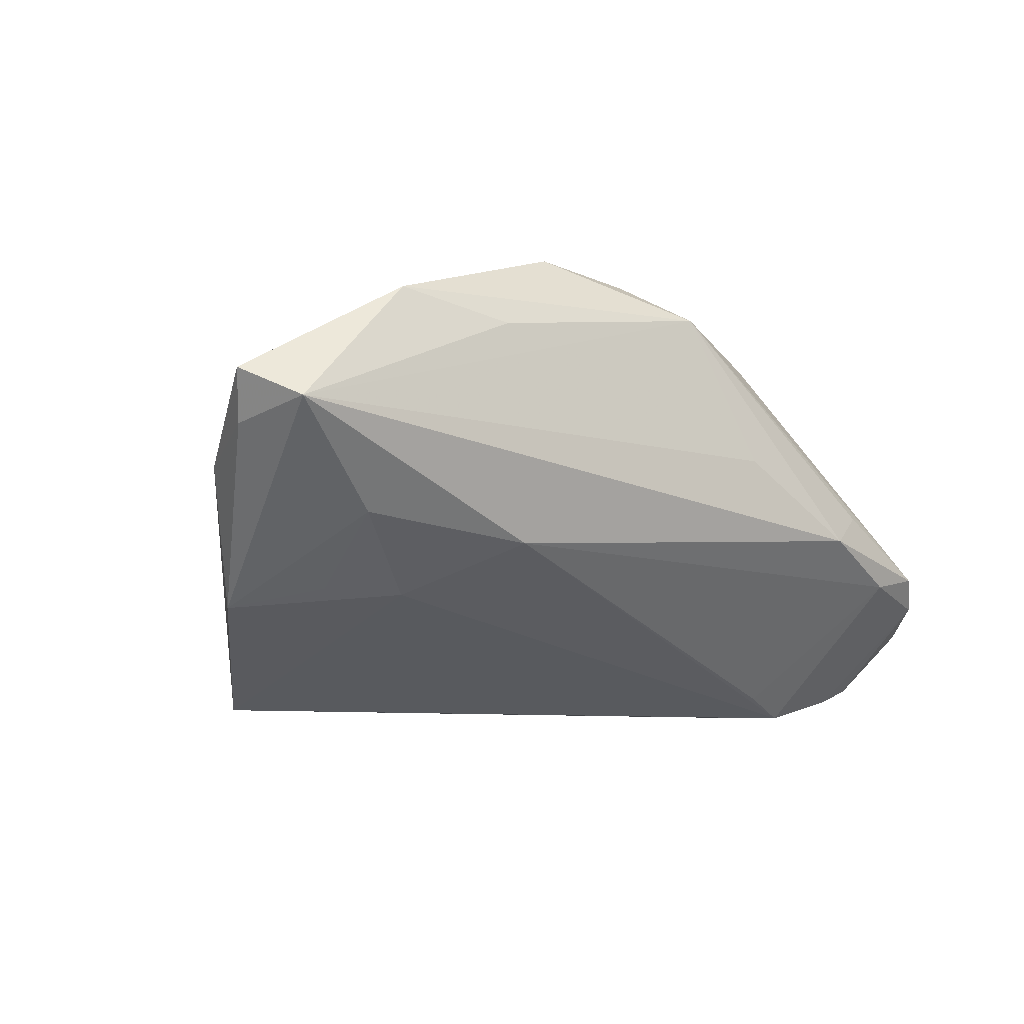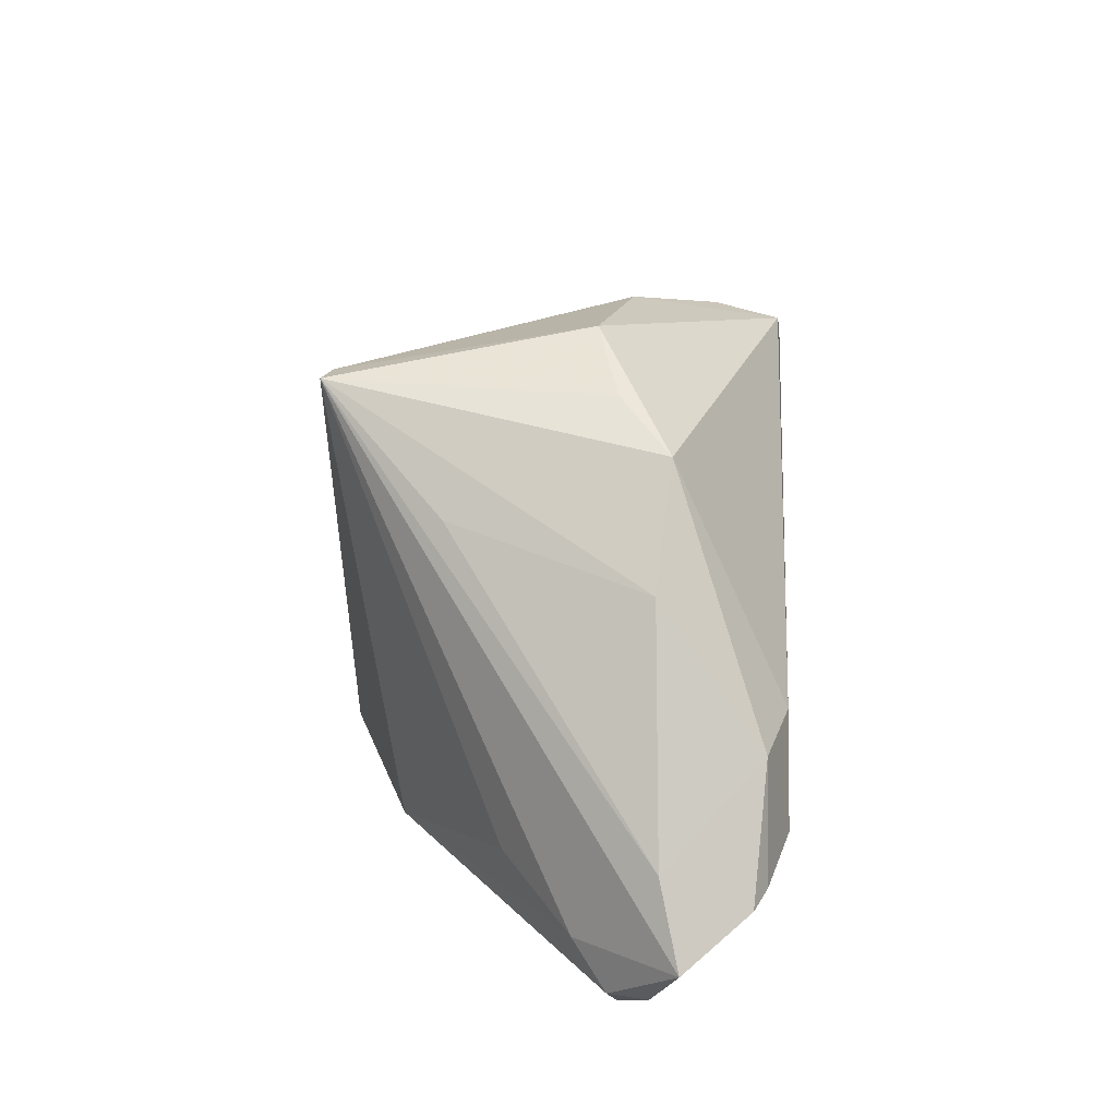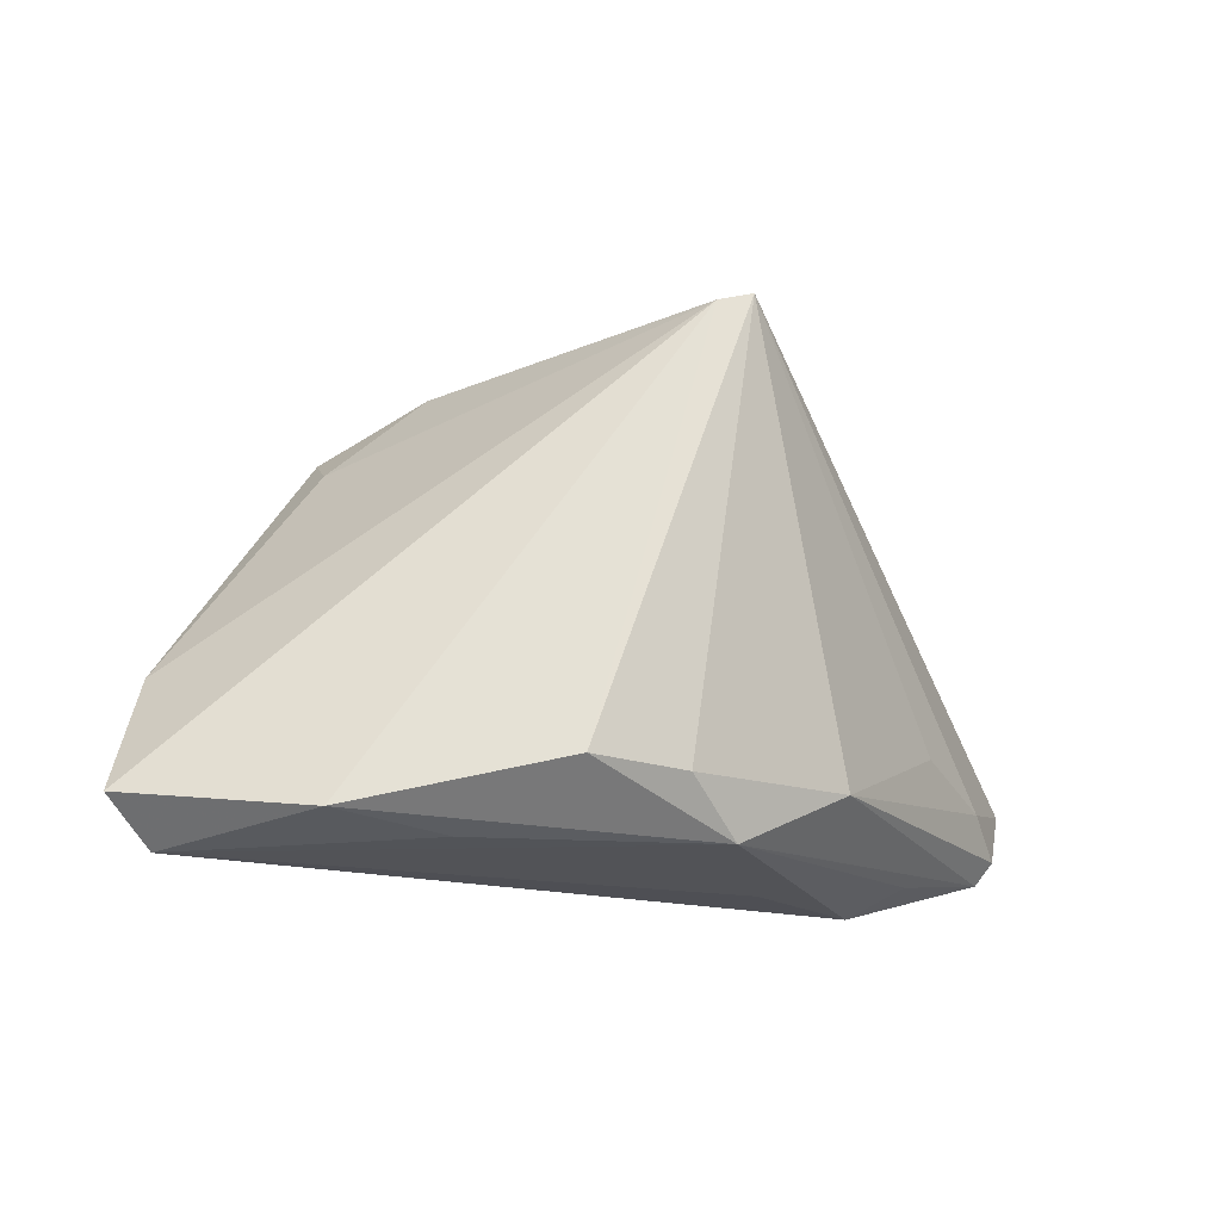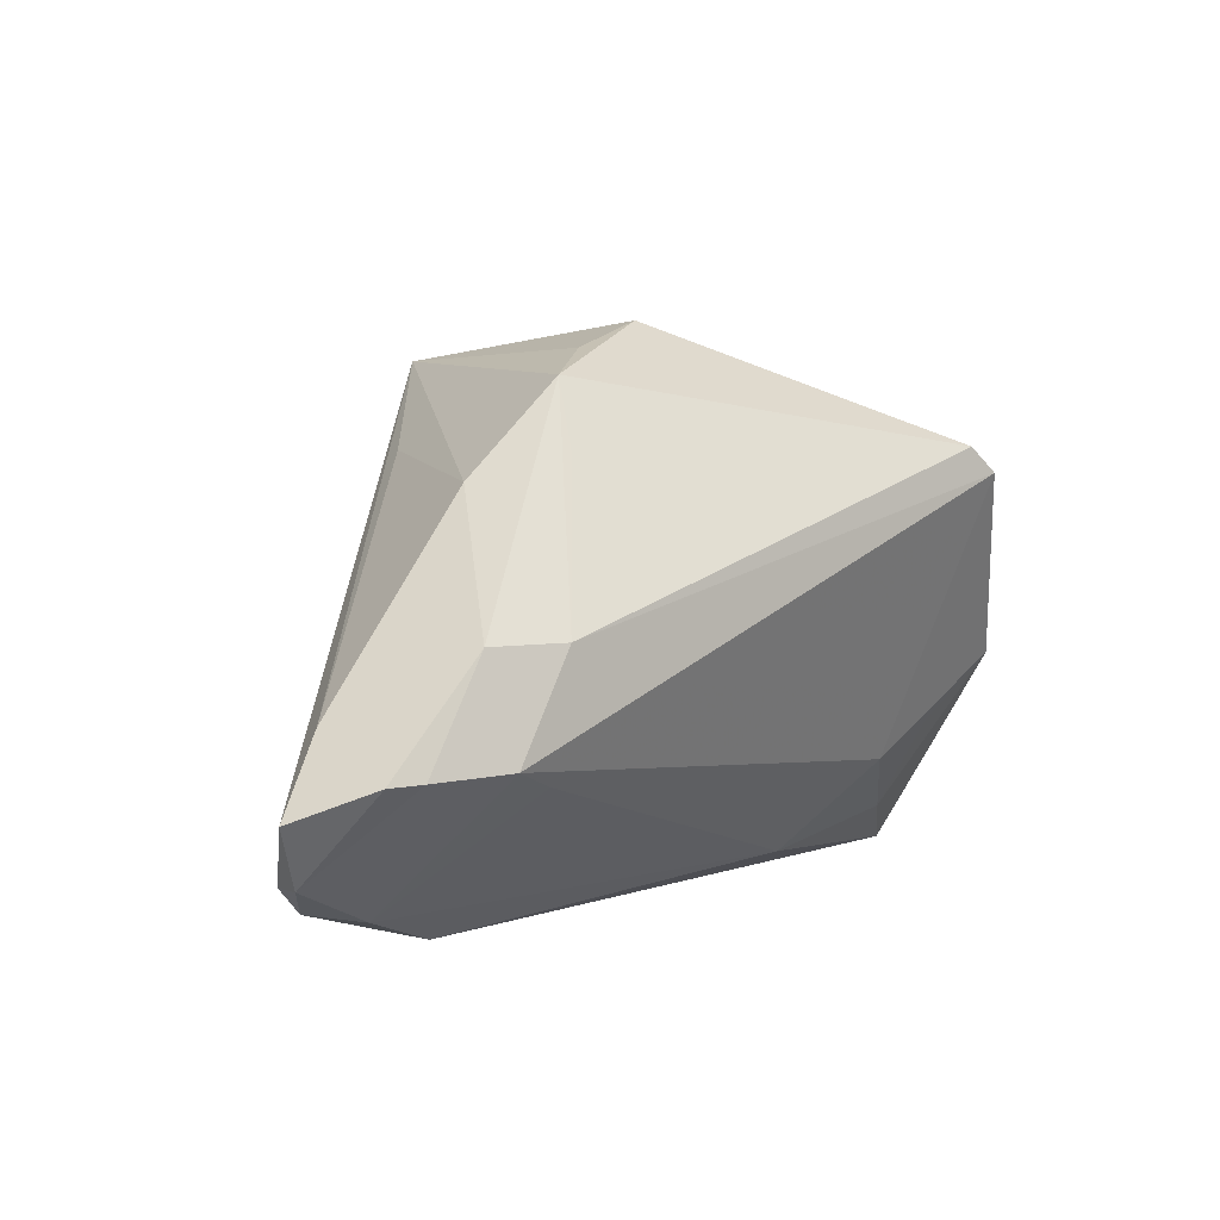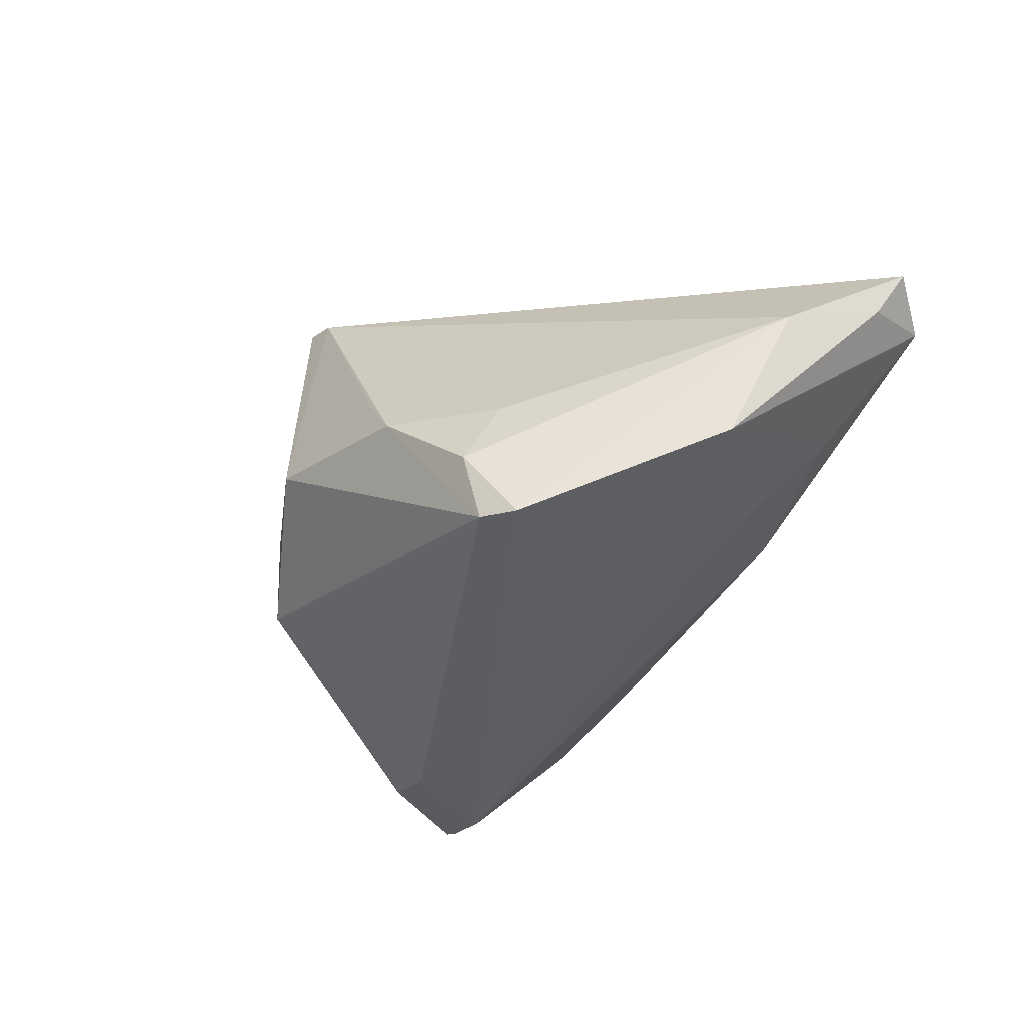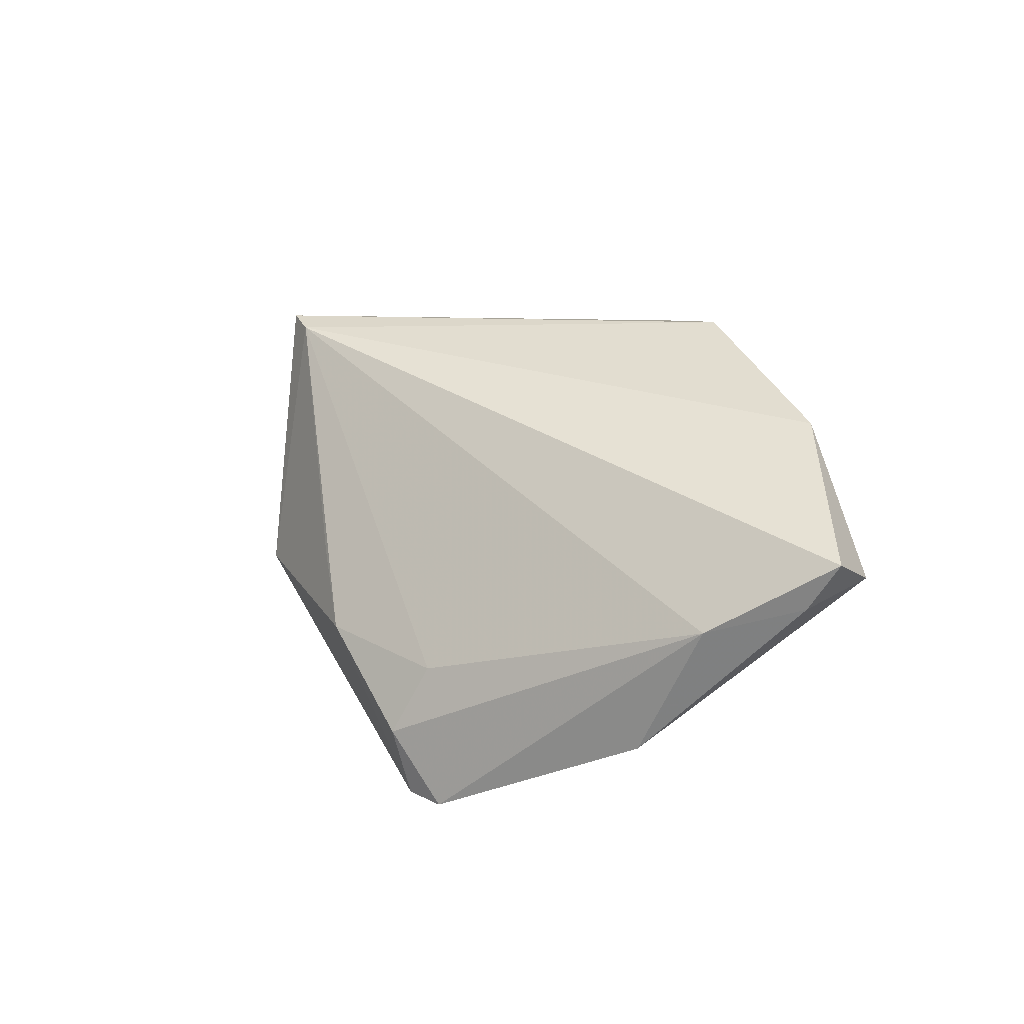
<metadata>
{"format":"obj","ext":"obj","renderer":"f3d","projection":"perspective","resolution":1024,"background":"white","views":[{"elev":-9.4,"azim":-34.6,"up":"+Z"},{"elev":32.9,"azim":92.7,"up":"+Y"},{"elev":-18.3,"azim":-19.1,"up":"+Y"},{"elev":4.7,"azim":137.6,"up":"+Y"},{"elev":-36.7,"azim":-115.2,"up":"+Z"},{"elev":15.2,"azim":-100.4,"up":"+Z"}]}
</metadata>
<code>
v -0.03825 -0.028 0.02228
v -0.03213 0.02464 -0.02813
v 0.04644 -0.02612 -0.009898
v 0.01805 -0.03069 0.005368
v -0.03958 -0.01134 -0.0147
v -0.03031 -0.01522 -0.0153
v -0.05773 -0.02164 0.003283
v -0.01382 0.03376 0.001183
v 0.0236 -0.02146 0.02071
v -0.04022 -0.02334 -0.006281
v 0.05632 -0.0214 -0.006969
v -0.05377 -0.03069 0.005683
v -0.02047 0.03322 -0.007818
v 0.0341 -0.03069 -0.004571
v -0.0492 -0.002636 -0.01708
v 0.05486 -0.008998 -0.024
v -0.03291 0.02224 -0.01031
v 0.05517 -0.003798 -0.01277
v -0.05488 -0.009281 7.8e-06
v 0.001542 0.03984 -0.003664
v -0.05984 -0.0251 0.009391
v 0.0576 -0.02096 -0.01208
v 0.02359 0.02431 0.01443
v 0.05094 -0.008755 -0.02577
v 0.04129 -0.01218 0.006502
v 0.004376 0.03435 0.02963
v 0.05208 -0.01639 -0.002533
v 0.0006952 -0.02267 0.02947
v 0.03339 0.004733 -0.02812
v -0.03598 0.02135 -0.02866
v 0.008683 0.03536 0.03072
v 0.0221 0.03304 -0.01323
v 0.04105 -0.008263 -0.02866
v -0.01206 -0.02216 0.0314
v 0.0345 0.02123 -0.01164
v 0.03458 -0.01074 -0.02608
v 0.01314 0.03633 -0.006511
v 0.0543 -0.02438 -0.008181
v 0.007956 -0.02921 0.02444
v 0.04292 0.004657 -0.0253
v -0.01831 -0.02645 -0.008835
v 0.02449 0.02409 -0.01817
v 0.06185 -0.01314 -0.01545
v -0.03201 0.02699 -0.0193
v 0.04036 -0.02704 -0.0003488
v -0.02319 -0.02957 0.01939
f 35 32 31
f 18 31 43
f 43 31 27
f 2 29 30
f 2 20 32
f 35 18 40
f 32 35 40
f 40 29 32
f 31 32 37
f 37 20 31
f 32 20 37
f 23 35 31
f 31 18 23
f 23 18 35
f 39 12 4
f 4 14 39
f 12 14 4
f 38 9 39
f 19 7 21
f 21 7 12
f 28 9 31
f 31 34 28
f 39 9 28
f 28 34 39
f 31 9 25
f 25 27 31
f 9 27 25
f 32 29 42
f 42 2 32
f 29 2 42
f 20 2 13
f 30 6 15
f 19 30 15
f 15 7 19
f 12 7 15
f 39 14 45
f 45 38 39
f 14 38 45
f 43 27 11
f 11 27 9
f 9 38 11
f 46 12 39
f 39 34 1
f 1 21 12
f 1 46 39
f 12 46 1
f 26 13 17
f 26 17 19
f 19 21 26
f 31 20 26
f 21 1 26
f 26 34 31
f 26 1 34
f 17 13 44
f 44 30 19
f 19 17 44
f 44 2 30
f 44 13 2
f 16 24 40
f 16 18 43
f 16 40 18
f 3 38 14
f 12 15 10
f 20 13 8
f 8 26 20
f 13 26 8
f 38 3 22
f 22 16 43
f 24 16 22
f 22 3 24
f 43 11 22
f 22 11 38
f 5 15 6
f 6 10 5
f 5 10 15
f 24 3 33
f 3 36 33
f 29 40 33
f 40 24 33
f 30 29 33
f 33 6 30
f 41 3 14
f 41 36 3
f 41 14 12
f 12 10 41
f 41 10 6
f 6 33 41
f 41 33 36

</code>
